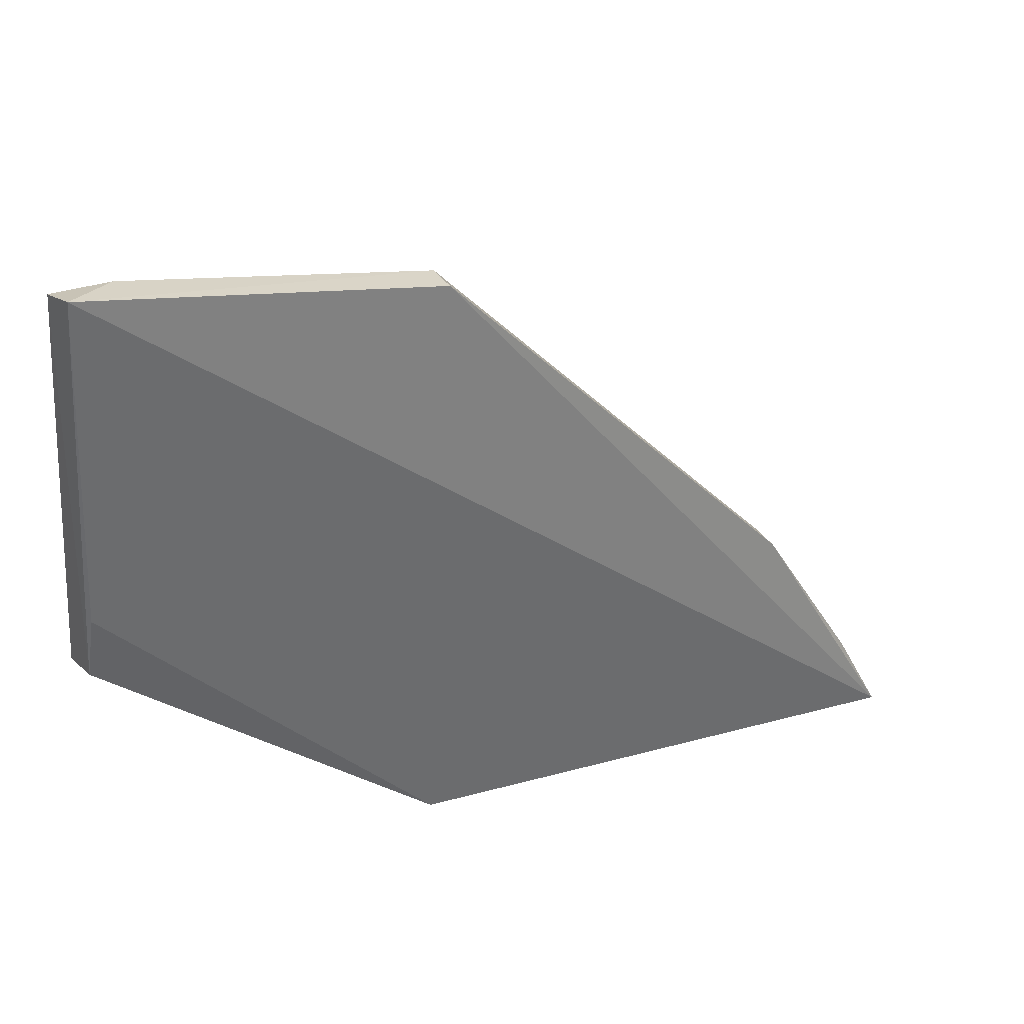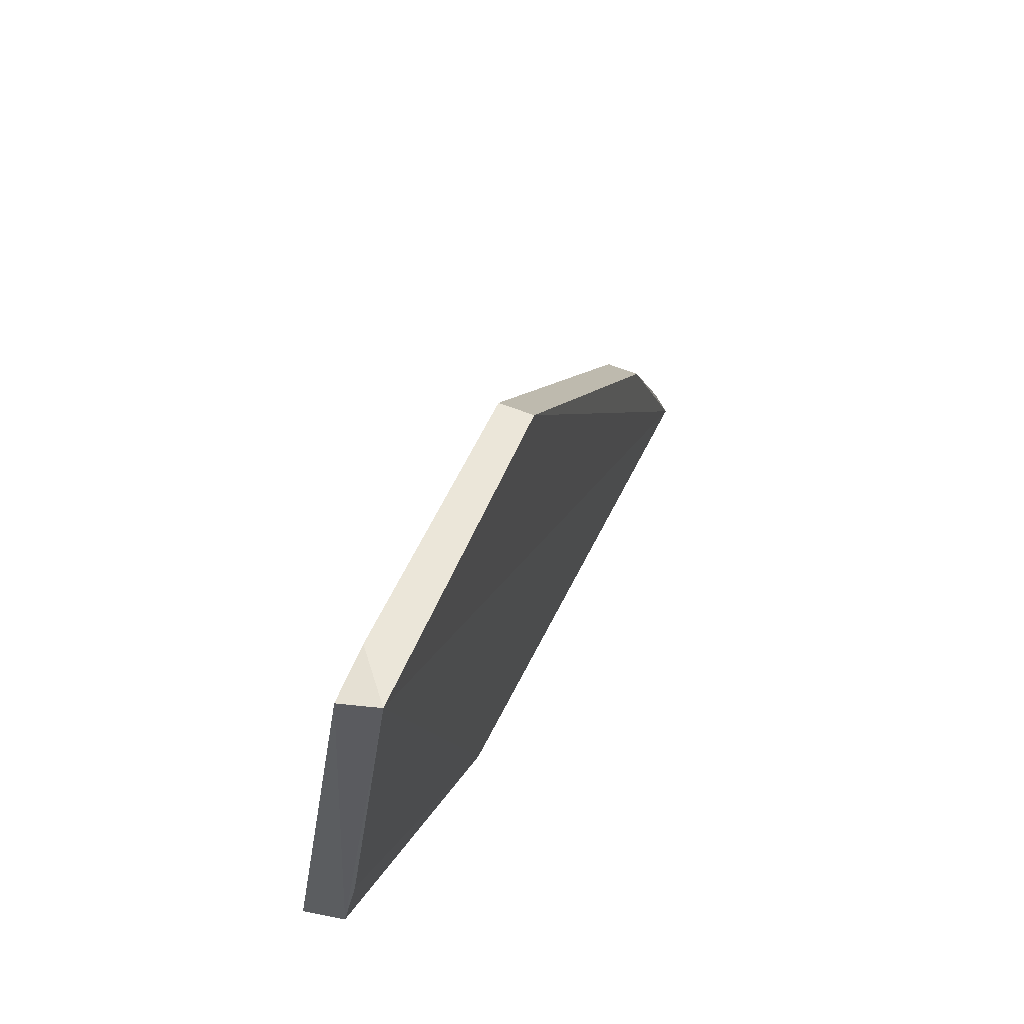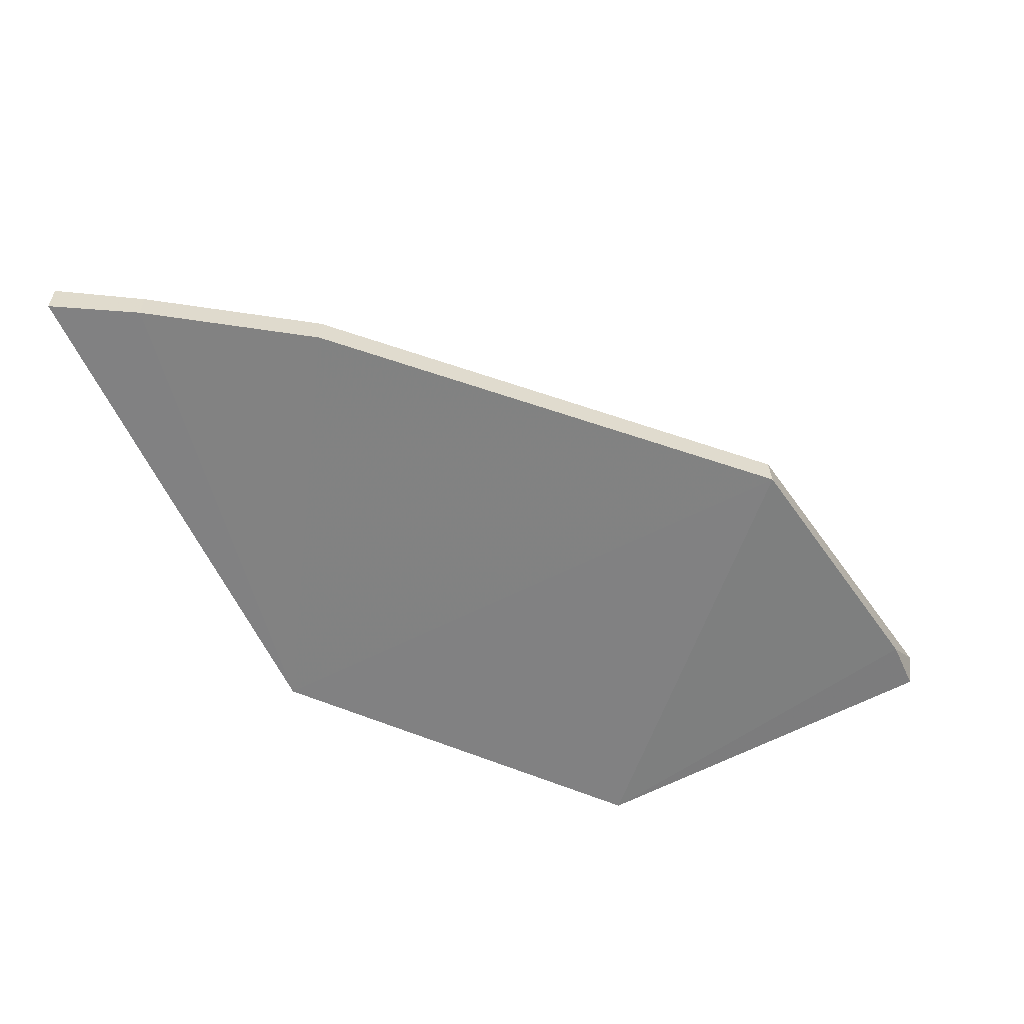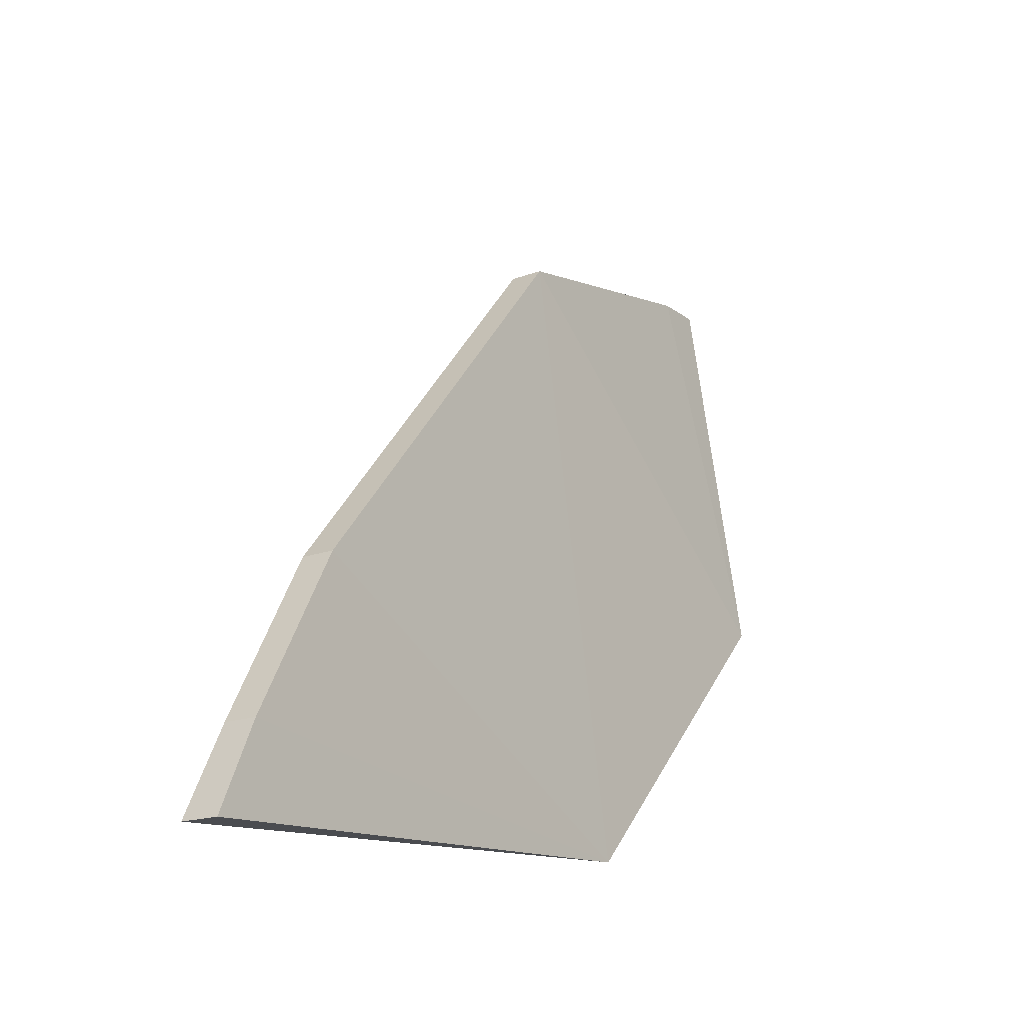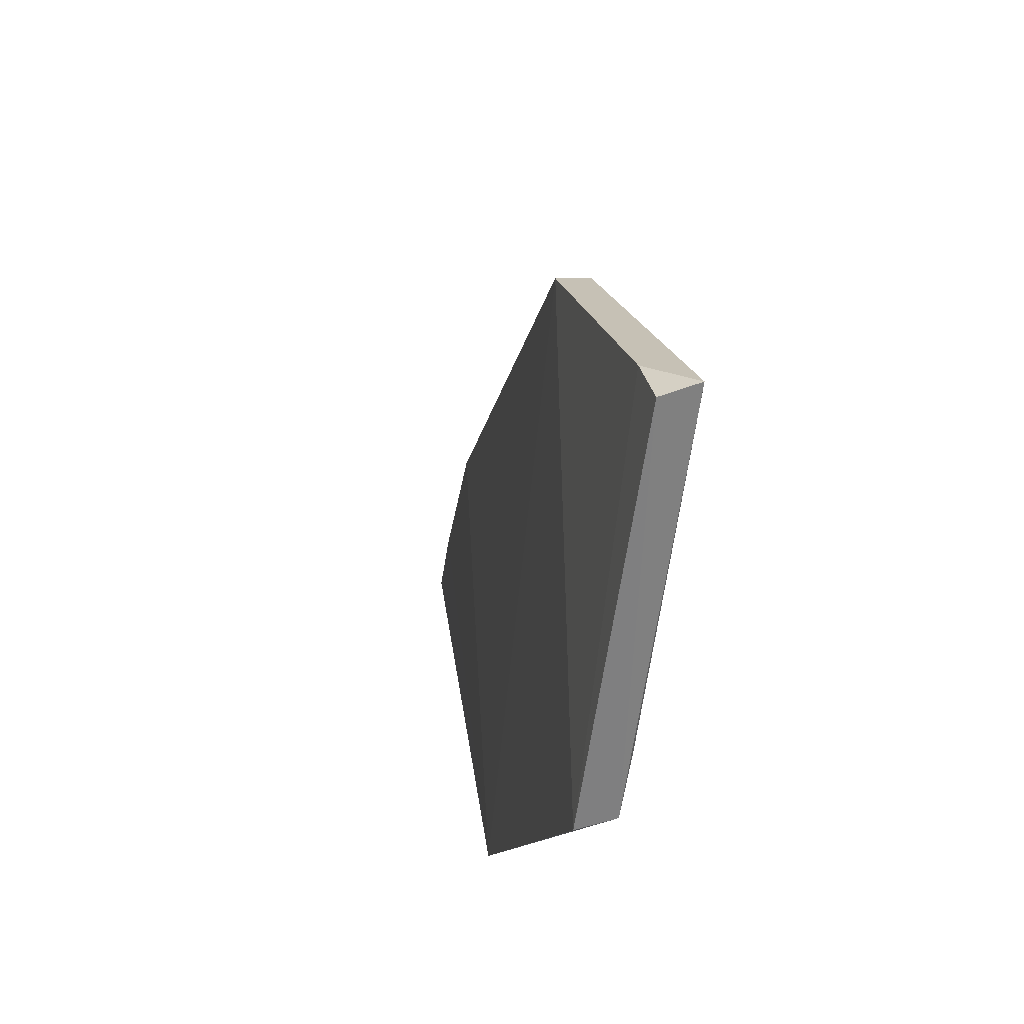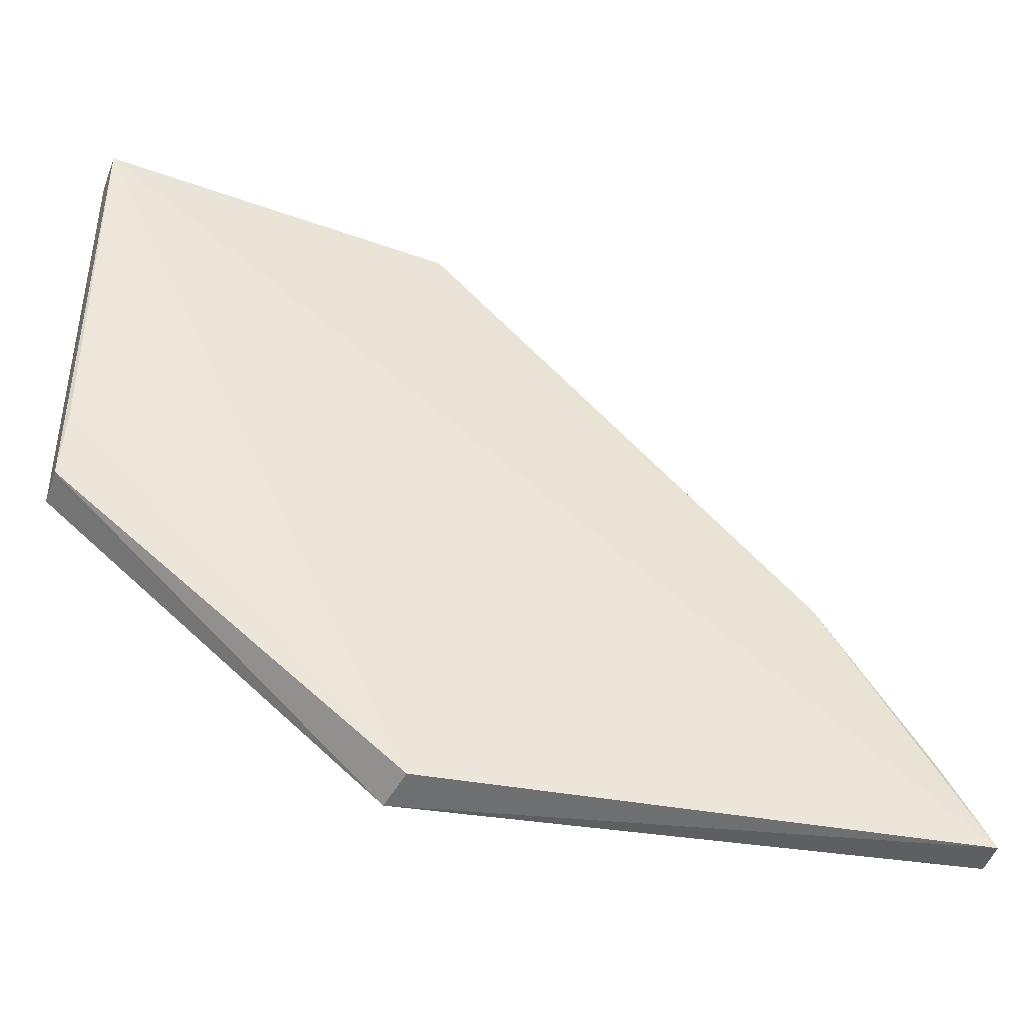
<metadata>
{"format":"obj","ext":"obj","renderer":"f3d","projection":"perspective","resolution":1024,"background":"white","views":[{"elev":29.8,"azim":-30.9,"up":"+Y"},{"elev":53.8,"azim":-72.2,"up":"+Y"},{"elev":-52.4,"azim":114.3,"up":"+Z"},{"elev":-14.4,"azim":118.8,"up":"+Y"},{"elev":29.1,"azim":-103.5,"up":"+Y"},{"elev":-42.2,"azim":-16.4,"up":"+Y"}]}
</metadata>
<code>
v 0.4417 0.2322 0.03376
v 0.4425 0.2326 0.02381
v 0.2985 0.4011 0.02381
v 0.2047 0.4171 0.03021
v 0.2951 0.2346 0.005813
v 0.298 0.4005 0.03256
v 0.4011 0.2985 0.02381
v 0.2979 0.2368 0.01702
v 0.2045 0.3105 0.004507
v 0.4298 0.2554 0.02381
v 0.4005 0.298 0.03256
v 0.2038 0.4152 0.01996
v 0.2051 0.3115 0.0151
v 0.4291 0.255 0.03256
v 0.2189 0.4151 0.02066
v 0.2061 0.3282 0.01828
f 5 2 1
f 6 3 4
f 6 4 1
f 7 5 3
f 8 5 1
f 8 1 4
f 9 3 5
f 10 1 2
f 10 2 5
f 10 5 7
f 11 6 1
f 11 10 7
f 11 7 3
f 11 3 6
f 13 12 9
f 13 4 12
f 13 9 5
f 13 5 8
f 14 11 1
f 14 1 10
f 14 10 11
f 15 12 4
f 15 4 3
f 15 3 9
f 15 9 12
f 16 13 8
f 16 8 4
f 16 4 13

</code>
